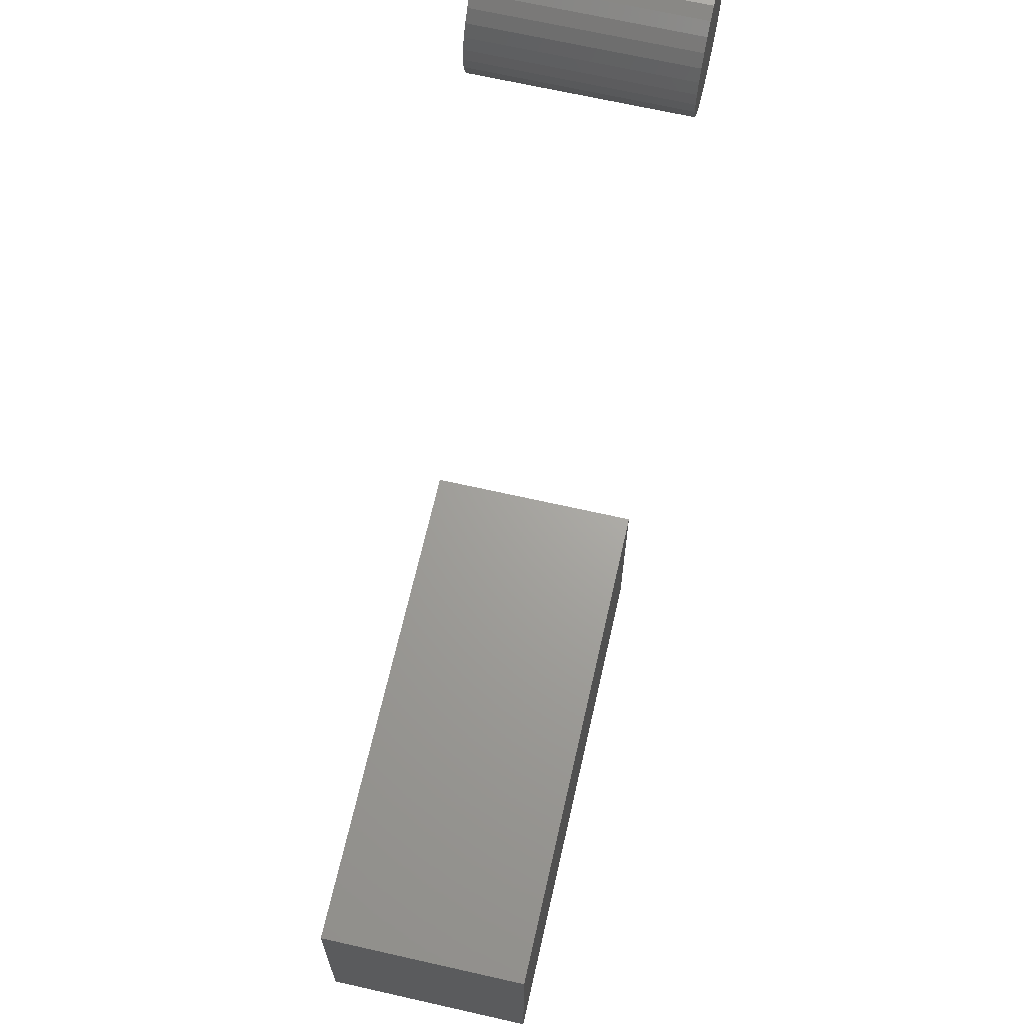
<metadata>
{"format":"stl","ext":"stl","renderer":"f3d","projection":"perspective","resolution":1024,"background":"white","views":[{"elev":67.5,"azim":102.8,"up":"+Y"}]}
</metadata>
<code>
# stl→obj: 392 verts, 776 faces
v -0.07901 -0.1736 0.02344
v -0.09229 -0.1749 0.02344
v -0.07794 -0.1749 0.02344
v -0.09309 -0.1764 0.02344
v -0.07714 -0.1764 0.02344
v -0.09358 -0.178 0.02344
v -0.07665 -0.178 0.02344
v -0.09375 -0.1797 0.02344
v -0.09358 -0.1814 0.02344
v -0.09309 -0.183 0.02344
v -0.07665 -0.1814 0.02344
v -0.07714 -0.183 0.02344
v -0.09229 -0.1845 0.02344
v -0.07794 -0.1845 0.02344
v -0.09122 -0.1858 0.02344
v -0.07901 -0.1858 0.02344
v -0.08991 -0.1869 0.02344
v -0.08842 -0.1877 0.02344
v -0.07648 -0.1797 0.02344
v -0.09122 -0.1736 0.02344
v -0.08032 -0.1725 0.02344
v -0.08181 -0.1717 0.02344
v -0.08343 -0.1712 0.02344
v -0.08512 -0.1711 0.02344
v -0.0868 -0.1712 0.02344
v -0.08842 -0.1717 0.02344
v -0.08991 -0.1725 0.02344
v -0.08032 -0.1869 0.02344
v -0.0868 -0.1882 0.02344
v -0.08512 -0.1883 0.02344
v -0.08343 -0.1882 0.02344
v -0.08181 -0.1877 0.02344
v -0.08512 -0.2586 0.09375
v -0.06971 -0.2571 0.2578
v -0.06971 -0.2571 0.09375
v -0.0549 -0.2526 0.2578
v -0.0549 -0.2526 0.09375
v -0.04125 -0.2453 0.2578
v -0.04125 -0.2453 0.09375
v -0.02929 -0.2355 0.2578
v -0.02929 -0.2355 0.09375
v -0.01947 -0.2235 0.2578
v -0.01947 -0.2235 0.09375
v -0.01218 -0.2099 0.2578
v -0.01218 -0.2099 0.09375
v -0.007685 -0.1951 0.2578
v -0.007685 -0.1951 0.09375
v -0.006168 -0.1797 0.2578
v -0.006168 -0.1797 0.09375
v -0.08512 -0.2586 0.2578
v -0.1005 -0.2571 0.09375
v -0.1005 -0.2571 0.2578
v -0.1153 -0.2526 0.09375
v -0.1153 -0.2526 0.2578
v -0.129 -0.2453 0.09375
v -0.129 -0.2453 0.2578
v -0.1409 -0.2355 0.09375
v -0.1409 -0.2355 0.2578
v -0.1508 -0.2235 0.09375
v -0.1508 -0.2235 0.2578
v -0.1581 -0.2099 0.09375
v -0.1581 -0.2099 0.2578
v -0.1625 -0.1951 0.09375
v -0.1625 -0.1951 0.2578
v -0.1641 -0.1797 0.09375
v -0.1641 -0.1797 0.2578
v -0.08512 -0.1007 0.09375
v -0.1005 -0.1023 0.2578
v -0.1005 -0.1023 0.09375
v -0.1153 -0.1067 0.2578
v -0.1153 -0.1067 0.09375
v -0.129 -0.114 0.2578
v -0.129 -0.114 0.09375
v -0.1409 -0.1239 0.2578
v -0.1409 -0.1239 0.09375
v -0.1508 -0.1358 0.2578
v -0.1508 -0.1358 0.09375
v -0.1581 -0.1495 0.2578
v -0.1581 -0.1495 0.09375
v -0.1625 -0.1643 0.2578
v -0.1625 -0.1643 0.09375
v -0.08512 -0.1007 0.2578
v -0.06971 -0.1023 0.09375
v -0.06971 -0.1023 0.2578
v -0.0549 -0.1067 0.09375
v -0.0549 -0.1067 0.2578
v -0.04125 -0.114 0.09375
v -0.04125 -0.114 0.2578
v -0.02929 -0.1239 0.09375
v -0.02929 -0.1239 0.2578
v -0.01947 -0.1358 0.09375
v -0.01947 -0.1358 0.2578
v -0.01218 -0.1495 0.09375
v -0.01218 -0.1495 0.2578
v -0.007685 -0.1643 0.09375
v -0.007685 -0.1643 0.2578
v -0.1435 -0.1797 0.04403
v -0.1509 -0.1666 0.05469
v -0.1522 -0.1797 0.05469
v -0.1573 -0.1653 0.06684
v -0.1587 -0.1797 0.06684
v -0.1612 -0.1645 0.08003
v -0.1627 -0.1797 0.08003
v -0.1423 -0.1683 0.04403
v -0.1328 -0.1797 0.03529
v -0.1319 -0.1704 0.03529
v -0.1207 -0.1797 0.02879
v -0.12 -0.1728 0.02879
v -0.1075 -0.1797 0.02479
v -0.107 -0.1753 0.02479
v -0.02788 -0.1683 0.04403
v -0.01802 -0.1797 0.05469
v -0.01931 -0.1666 0.05469
v -0.01152 -0.1797 0.06684
v -0.01293 -0.1653 0.06684
v -0.007519 -0.1797 0.08003
v -0.00901 -0.1645 0.08003
v -0.02676 -0.1797 0.04403
v -0.03833 -0.1704 0.03529
v -0.03742 -0.1797 0.03529
v -0.05026 -0.1728 0.02879
v -0.04957 -0.1797 0.02879
v -0.06319 -0.1753 0.02479
v -0.06276 -0.1797 0.02479
v -0.0312 -0.1574 0.04403
v -0.02313 -0.154 0.05469
v -0.01712 -0.1515 0.06684
v -0.01343 -0.15 0.08003
v -0.04105 -0.1614 0.03529
v -0.05228 -0.1661 0.02879
v -0.06446 -0.1711 0.02479
v -0.0366 -0.1473 0.04403
v -0.02933 -0.1424 0.05469
v -0.02392 -0.1388 0.06684
v -0.0206 -0.1366 0.08003
v -0.04546 -0.1532 0.03529
v -0.05556 -0.1599 0.02879
v -0.06653 -0.1673 0.02479
v -0.04385 -0.1384 0.04403
v -0.03767 -0.1322 0.05469
v -0.03308 -0.1276 0.06684
v -0.03025 -0.1248 0.08003
v -0.05139 -0.146 0.03529
v -0.05998 -0.1546 0.02879
v -0.06931 -0.1639 0.02479
v -0.0527 -0.1312 0.04403
v -0.04784 -0.1239 0.05469
v -0.04423 -0.1185 0.06684
v -0.042 -0.1152 0.08003
v -0.05862 -0.14 0.03529
v -0.06537 -0.1501 0.02879
v -0.0727 -0.1611 0.02479
v -0.06278 -0.1258 0.04403
v -0.05944 -0.1177 0.05469
v -0.05695 -0.1117 0.06684
v -0.05542 -0.108 0.08003
v -0.06686 -0.1356 0.03529
v -0.07151 -0.1469 0.02879
v -0.07656 -0.159 0.02479
v -0.07373 -0.1225 0.04403
v -0.07203 -0.1139 0.05469
v -0.07076 -0.1075 0.06684
v -0.06998 -0.1036 0.08003
v -0.07581 -0.1329 0.03529
v -0.07818 -0.1448 0.02879
v -0.08075 -0.1578 0.02479
v -0.08512 -0.1213 0.04403
v -0.08512 -0.1126 0.05469
v -0.08512 -0.1061 0.06684
v -0.08512 -0.1021 0.08003
v -0.08512 -0.132 0.03529
v -0.08512 -0.1441 0.02879
v -0.08512 -0.1573 0.02479
v -0.0965 -0.1225 0.04403
v -0.09821 -0.1139 0.05469
v -0.09947 -0.1075 0.06684
v -0.1003 -0.1036 0.08003
v -0.09442 -0.1329 0.03529
v -0.09205 -0.1448 0.02879
v -0.08948 -0.1578 0.02479
v -0.1074 -0.1258 0.04403
v -0.1108 -0.1177 0.05469
v -0.1133 -0.1117 0.06684
v -0.1148 -0.108 0.08003
v -0.1034 -0.1356 0.03529
v -0.09872 -0.1469 0.02879
v -0.09367 -0.159 0.02479
v -0.1175 -0.1312 0.04403
v -0.1224 -0.1239 0.05469
v -0.126 -0.1185 0.06684
v -0.1282 -0.1152 0.08003
v -0.1116 -0.14 0.03529
v -0.1049 -0.1501 0.02879
v -0.09753 -0.1611 0.02479
v -0.1264 -0.1384 0.04403
v -0.1326 -0.1322 0.05469
v -0.1372 -0.1276 0.06684
v -0.14 -0.1248 0.08003
v -0.1188 -0.146 0.03529
v -0.1102 -0.1546 0.02879
v -0.1009 -0.1639 0.02479
v -0.1336 -0.1473 0.04403
v -0.1409 -0.1424 0.05469
v -0.1463 -0.1388 0.06684
v -0.1496 -0.1366 0.08003
v -0.1248 -0.1532 0.03529
v -0.1147 -0.1599 0.02879
v -0.1037 -0.1673 0.02479
v -0.139 -0.1574 0.04403
v -0.1471 -0.154 0.05469
v -0.1531 -0.1515 0.06684
v -0.1568 -0.15 0.08003
v -0.1292 -0.1614 0.03529
v -0.118 -0.1661 0.02879
v -0.1058 -0.1711 0.02479
v -0.01931 -0.1928 0.05469
v -0.01293 -0.194 0.06684
v -0.00901 -0.1948 0.08003
v -0.02788 -0.1911 0.04403
v -0.03833 -0.189 0.03529
v -0.05026 -0.1866 0.02879
v -0.06319 -0.184 0.02479
v -0.1423 -0.1911 0.04403
v -0.1509 -0.1928 0.05469
v -0.1573 -0.194 0.06684
v -0.1612 -0.1948 0.08003
v -0.1319 -0.189 0.03529
v -0.12 -0.1866 0.02879
v -0.107 -0.184 0.02479
v -0.139 -0.202 0.04403
v -0.1471 -0.2054 0.05469
v -0.1531 -0.2079 0.06684
v -0.1568 -0.2094 0.08003
v -0.1292 -0.1979 0.03529
v -0.118 -0.1933 0.02879
v -0.1058 -0.1882 0.02479
v -0.1336 -0.2121 0.04403
v -0.1409 -0.217 0.05469
v -0.1463 -0.2206 0.06684
v -0.1496 -0.2228 0.08003
v -0.1248 -0.2062 0.03529
v -0.1147 -0.1994 0.02879
v -0.1037 -0.1921 0.02479
v -0.1264 -0.2209 0.04403
v -0.1326 -0.2271 0.05469
v -0.1372 -0.2317 0.06684
v -0.14 -0.2346 0.08003
v -0.1188 -0.2134 0.03529
v -0.1102 -0.2048 0.02879
v -0.1009 -0.1955 0.02479
v -0.1175 -0.2282 0.04403
v -0.1224 -0.2355 0.05469
v -0.126 -0.2409 0.06684
v -0.1282 -0.2442 0.08003
v -0.1116 -0.2193 0.03529
v -0.1049 -0.2092 0.02879
v -0.09753 -0.1983 0.02479
v -0.1074 -0.2336 0.04403
v -0.1108 -0.2417 0.05469
v -0.1133 -0.2477 0.06684
v -0.1148 -0.2514 0.08003
v -0.1034 -0.2238 0.03529
v -0.09872 -0.2125 0.02879
v -0.09367 -0.2003 0.02479
v -0.0965 -0.2369 0.04403
v -0.09821 -0.2455 0.05469
v -0.09947 -0.2519 0.06684
v -0.1003 -0.2558 0.08003
v -0.09442 -0.2265 0.03529
v -0.09205 -0.2145 0.02879
v -0.08948 -0.2016 0.02479
v -0.08512 -0.238 0.04403
v -0.08512 -0.2468 0.05469
v -0.08512 -0.2533 0.06684
v -0.08512 -0.2573 0.08003
v -0.08512 -0.2274 0.03529
v -0.08512 -0.2152 0.02879
v -0.08512 -0.202 0.02479
v -0.07373 -0.2369 0.04403
v -0.07203 -0.2455 0.05469
v -0.07076 -0.2519 0.06684
v -0.06998 -0.2558 0.08003
v -0.07581 -0.2265 0.03529
v -0.07818 -0.2145 0.02879
v -0.08075 -0.2016 0.02479
v -0.06278 -0.2336 0.04403
v -0.05944 -0.2417 0.05469
v -0.05695 -0.2477 0.06684
v -0.05542 -0.2514 0.08003
v -0.06686 -0.2238 0.03529
v -0.07151 -0.2125 0.02879
v -0.07656 -0.2003 0.02479
v -0.0527 -0.2282 0.04403
v -0.04784 -0.2355 0.05469
v -0.04423 -0.2409 0.06684
v -0.042 -0.2442 0.08003
v -0.05862 -0.2193 0.03529
v -0.06537 -0.2092 0.02879
v -0.0727 -0.1983 0.02479
v -0.04385 -0.2209 0.04403
v -0.03767 -0.2271 0.05469
v -0.03308 -0.2317 0.06684
v -0.03025 -0.2346 0.08003
v -0.05139 -0.2134 0.03529
v -0.05998 -0.2048 0.02879
v -0.06931 -0.1955 0.02479
v -0.0366 -0.2121 0.04403
v -0.02933 -0.217 0.05469
v -0.02392 -0.2206 0.06684
v -0.0206 -0.2228 0.08003
v -0.04546 -0.2062 0.03529
v -0.05556 -0.1994 0.02879
v -0.06653 -0.1921 0.02479
v -0.0312 -0.202 0.04403
v -0.02313 -0.2054 0.05469
v -0.01712 -0.2079 0.06684
v -0.01343 -0.2094 0.08003
v -0.04105 -0.1979 0.03529
v -0.05228 -0.1933 0.02879
v -0.06446 -0.1882 0.02479
v -0.3672 -0.05387 0.2578
v -0.3672 -0.3203 0.2578
v 0.2656 -0.05387 0.2578
v 0.2656 -0.3203 0.2578
v -0.6645 0.7492 0.2578
v -0.6306 0.7492 0.2578
v -0.6475 0.7509 0.2578
v -0.6808 0.7443 0.2578
v -0.6143 0.7443 0.2578
v -0.6958 0.7363 0.2578
v -0.5993 0.7363 0.2578
v -0.7089 0.7255 0.2578
v -0.5861 0.7255 0.2578
v -0.5861 0.6027 0.2578
v -0.6958 0.5919 0.2578
v -0.5993 0.5919 0.2578
v -0.6808 0.5838 0.2578
v -0.6143 0.5838 0.2578
v -0.6645 0.5789 0.2578
v -0.6306 0.5789 0.2578
v -0.6475 0.5772 0.2578
v -0.5753 0.7123 0.2578
v -0.7197 0.7123 0.2578
v -0.5673 0.6973 0.2578
v -0.7278 0.6973 0.2578
v -0.5624 0.681 0.2578
v -0.7327 0.681 0.2578
v -0.5607 0.6641 0.2578
v -0.7344 0.6641 0.2578
v -0.5624 0.6471 0.2578
v -0.7327 0.6471 0.2578
v -0.5673 0.6308 0.2578
v -0.7278 0.6308 0.2578
v -0.5753 0.6158 0.2578
v -0.7197 0.6158 0.2578
v -0.7089 0.6027 0.2578
v -0.6475 0.7509 0
v -0.6306 0.7492 0
v -0.6645 0.7492 0
v -0.6808 0.7443 0
v -0.6143 0.7443 0
v -0.6958 0.7363 0
v -0.5993 0.7363 0
v -0.7089 0.7255 0
v -0.5861 0.7255 0
v -0.5993 0.5919 0
v -0.6958 0.5919 0
v -0.5861 0.6027 0
v -0.6808 0.5838 0
v -0.6143 0.5838 0
v -0.6645 0.5789 0
v -0.6306 0.5789 0
v -0.6475 0.5772 0
v -0.7089 0.6027 0
v -0.7197 0.6158 0
v -0.5753 0.6158 0
v -0.7278 0.6308 0
v -0.5673 0.6308 0
v -0.7327 0.6471 0
v -0.5624 0.6471 0
v -0.7344 0.6641 0
v -0.5607 0.6641 0
v -0.7327 0.681 0
v -0.5624 0.681 0
v -0.7278 0.6973 0
v -0.5673 0.6973 0
v -0.7197 0.7123 0
v -0.5753 0.7123 0
v -0.3672 -0.3203 0
v -0.3672 -0.05387 0
v 0.2656 -0.3203 0
v 0.2656 -0.05387 0
f 1 2 3
f 2 4 3
f 3 4 5
f 4 6 5
f 5 6 7
f 8 7 6
f 9 10 11
f 11 10 12
f 10 13 12
f 12 13 14
f 13 15 14
f 14 15 16
f 15 17 16
f 16 17 18
f 19 7 8
f 19 8 9
f 19 9 11
f 20 2 1
f 20 1 21
f 20 21 22
f 20 22 23
f 20 23 24
f 20 24 25
f 20 25 26
f 20 26 27
f 28 16 18
f 28 18 29
f 28 29 30
f 28 30 31
f 28 31 32
f 33 34 35
f 35 34 36
f 35 36 37
f 37 36 38
f 37 38 39
f 39 38 40
f 39 40 41
f 41 40 42
f 41 42 43
f 43 42 44
f 43 44 45
f 45 44 46
f 45 46 47
f 47 46 48
f 47 48 49
f 34 33 50
f 50 33 51
f 50 51 52
f 52 51 53
f 52 53 54
f 54 53 55
f 54 55 56
f 56 55 57
f 56 57 58
f 58 57 59
f 58 59 60
f 60 59 61
f 60 61 62
f 62 61 63
f 62 63 64
f 64 63 65
f 64 65 66
f 67 68 69
f 69 68 70
f 69 70 71
f 71 70 72
f 71 72 73
f 73 72 74
f 73 74 75
f 75 74 76
f 75 76 77
f 77 76 78
f 77 78 79
f 79 78 80
f 79 80 81
f 81 80 66
f 81 66 65
f 68 67 82
f 82 67 83
f 82 83 84
f 84 83 85
f 84 85 86
f 86 85 87
f 86 87 88
f 88 87 89
f 88 89 90
f 90 89 91
f 90 91 92
f 92 91 93
f 92 93 94
f 94 93 95
f 94 95 96
f 96 95 49
f 96 49 48
f 97 98 99
f 99 98 100
f 99 100 101
f 101 100 102
f 101 102 103
f 103 102 81
f 103 81 65
f 98 97 104
f 104 97 105
f 104 105 106
f 106 105 107
f 106 107 108
f 108 107 109
f 108 109 110
f 110 109 8
f 110 8 6
f 111 112 113
f 113 112 114
f 113 114 115
f 115 114 116
f 115 116 117
f 117 116 49
f 117 49 95
f 112 111 118
f 118 111 119
f 118 119 120
f 120 119 121
f 120 121 122
f 122 121 123
f 122 123 124
f 124 123 7
f 124 7 19
f 125 113 126
f 126 113 115
f 126 115 127
f 127 115 117
f 127 117 128
f 128 117 95
f 128 95 93
f 113 125 111
f 111 125 129
f 111 129 119
f 119 129 130
f 119 130 121
f 121 130 131
f 121 131 123
f 123 131 5
f 123 5 7
f 132 126 133
f 133 126 127
f 133 127 134
f 134 127 128
f 134 128 135
f 135 128 93
f 135 93 91
f 126 132 125
f 125 132 136
f 125 136 129
f 129 136 137
f 129 137 130
f 130 137 138
f 130 138 131
f 131 138 3
f 131 3 5
f 139 133 140
f 140 133 134
f 140 134 141
f 141 134 135
f 141 135 142
f 142 135 91
f 142 91 89
f 133 139 132
f 132 139 143
f 132 143 136
f 136 143 144
f 136 144 137
f 137 144 145
f 137 145 138
f 138 145 1
f 138 1 3
f 146 140 147
f 147 140 141
f 147 141 148
f 148 141 142
f 148 142 149
f 149 142 89
f 149 89 87
f 140 146 139
f 139 146 150
f 139 150 143
f 143 150 151
f 143 151 144
f 144 151 152
f 144 152 145
f 145 152 21
f 145 21 1
f 153 147 154
f 154 147 148
f 154 148 155
f 155 148 149
f 155 149 156
f 156 149 87
f 156 87 85
f 147 153 146
f 146 153 157
f 146 157 150
f 150 157 158
f 150 158 151
f 151 158 159
f 151 159 152
f 152 159 22
f 152 22 21
f 160 154 161
f 161 154 155
f 161 155 162
f 162 155 156
f 162 156 163
f 163 156 85
f 163 85 83
f 154 160 153
f 153 160 164
f 153 164 157
f 157 164 165
f 157 165 158
f 158 165 166
f 158 166 159
f 159 166 23
f 159 23 22
f 167 161 168
f 168 161 162
f 168 162 169
f 169 162 163
f 169 163 170
f 170 163 83
f 170 83 67
f 161 167 160
f 160 167 171
f 160 171 164
f 164 171 172
f 164 172 165
f 165 172 173
f 165 173 166
f 166 173 24
f 166 24 23
f 174 168 175
f 175 168 169
f 175 169 176
f 176 169 170
f 176 170 177
f 177 170 67
f 177 67 69
f 168 174 167
f 167 174 178
f 167 178 171
f 171 178 179
f 171 179 172
f 172 179 180
f 172 180 173
f 173 180 25
f 173 25 24
f 181 175 182
f 182 175 176
f 182 176 183
f 183 176 177
f 183 177 184
f 184 177 69
f 184 69 71
f 175 181 174
f 174 181 185
f 174 185 178
f 178 185 186
f 178 186 179
f 179 186 187
f 179 187 180
f 180 187 26
f 180 26 25
f 188 182 189
f 189 182 183
f 189 183 190
f 190 183 184
f 190 184 191
f 191 184 71
f 191 71 73
f 182 188 181
f 181 188 192
f 181 192 185
f 185 192 193
f 185 193 186
f 186 193 194
f 186 194 187
f 187 194 27
f 187 27 26
f 195 189 196
f 196 189 190
f 196 190 197
f 197 190 191
f 197 191 198
f 198 191 73
f 198 73 75
f 189 195 188
f 188 195 199
f 188 199 192
f 192 199 200
f 192 200 193
f 193 200 201
f 193 201 194
f 194 201 20
f 194 20 27
f 202 196 203
f 203 196 197
f 203 197 204
f 204 197 198
f 204 198 205
f 205 198 75
f 205 75 77
f 196 202 195
f 195 202 206
f 195 206 199
f 199 206 207
f 199 207 200
f 200 207 208
f 200 208 201
f 201 208 2
f 201 2 20
f 209 203 210
f 210 203 204
f 210 204 211
f 211 204 205
f 211 205 212
f 212 205 77
f 212 77 79
f 203 209 202
f 202 209 213
f 202 213 206
f 206 213 214
f 206 214 207
f 207 214 215
f 207 215 208
f 208 215 4
f 208 4 2
f 104 210 98
f 98 210 211
f 98 211 100
f 100 211 212
f 100 212 102
f 102 212 79
f 102 79 81
f 210 104 209
f 209 104 106
f 209 106 213
f 213 106 108
f 213 108 214
f 214 108 110
f 214 110 215
f 215 110 6
f 215 6 4
f 118 216 112
f 112 216 217
f 112 217 114
f 114 217 218
f 114 218 116
f 116 218 47
f 116 47 49
f 216 118 219
f 219 118 120
f 219 120 220
f 220 120 122
f 220 122 221
f 221 122 124
f 221 124 222
f 222 124 19
f 222 19 11
f 223 99 224
f 224 99 101
f 224 101 225
f 225 101 103
f 225 103 226
f 226 103 65
f 226 65 63
f 99 223 97
f 97 223 227
f 97 227 105
f 105 227 228
f 105 228 107
f 107 228 229
f 107 229 109
f 109 229 9
f 109 9 8
f 230 224 231
f 231 224 225
f 231 225 232
f 232 225 226
f 232 226 233
f 233 226 63
f 233 63 61
f 224 230 223
f 223 230 234
f 223 234 227
f 227 234 235
f 227 235 228
f 228 235 236
f 228 236 229
f 229 236 10
f 229 10 9
f 237 231 238
f 238 231 232
f 238 232 239
f 239 232 233
f 239 233 240
f 240 233 61
f 240 61 59
f 231 237 230
f 230 237 241
f 230 241 234
f 234 241 242
f 234 242 235
f 235 242 243
f 235 243 236
f 236 243 13
f 236 13 10
f 244 238 245
f 245 238 239
f 245 239 246
f 246 239 240
f 246 240 247
f 247 240 59
f 247 59 57
f 238 244 237
f 237 244 248
f 237 248 241
f 241 248 249
f 241 249 242
f 242 249 250
f 242 250 243
f 243 250 15
f 243 15 13
f 251 245 252
f 252 245 246
f 252 246 253
f 253 246 247
f 253 247 254
f 254 247 57
f 254 57 55
f 245 251 244
f 244 251 255
f 244 255 248
f 248 255 256
f 248 256 249
f 249 256 257
f 249 257 250
f 250 257 17
f 250 17 15
f 258 252 259
f 259 252 253
f 259 253 260
f 260 253 254
f 260 254 261
f 261 254 55
f 261 55 53
f 252 258 251
f 251 258 262
f 251 262 255
f 255 262 263
f 255 263 256
f 256 263 264
f 256 264 257
f 257 264 18
f 257 18 17
f 265 259 266
f 266 259 260
f 266 260 267
f 267 260 261
f 267 261 268
f 268 261 53
f 268 53 51
f 259 265 258
f 258 265 269
f 258 269 262
f 262 269 270
f 262 270 263
f 263 270 271
f 263 271 264
f 264 271 29
f 264 29 18
f 272 266 273
f 273 266 267
f 273 267 274
f 274 267 268
f 274 268 275
f 275 268 51
f 275 51 33
f 266 272 265
f 265 272 276
f 265 276 269
f 269 276 277
f 269 277 270
f 270 277 278
f 270 278 271
f 271 278 30
f 271 30 29
f 279 273 280
f 280 273 274
f 280 274 281
f 281 274 275
f 281 275 282
f 282 275 33
f 282 33 35
f 273 279 272
f 272 279 283
f 272 283 276
f 276 283 284
f 276 284 277
f 277 284 285
f 277 285 278
f 278 285 31
f 278 31 30
f 286 280 287
f 287 280 281
f 287 281 288
f 288 281 282
f 288 282 289
f 289 282 35
f 289 35 37
f 280 286 279
f 279 286 290
f 279 290 283
f 283 290 291
f 283 291 284
f 284 291 292
f 284 292 285
f 285 292 32
f 285 32 31
f 293 287 294
f 294 287 288
f 294 288 295
f 295 288 289
f 295 289 296
f 296 289 37
f 296 37 39
f 287 293 286
f 286 293 297
f 286 297 290
f 290 297 298
f 290 298 291
f 291 298 299
f 291 299 292
f 292 299 28
f 292 28 32
f 300 294 301
f 301 294 295
f 301 295 302
f 302 295 296
f 302 296 303
f 303 296 39
f 303 39 41
f 294 300 293
f 293 300 304
f 293 304 297
f 297 304 305
f 297 305 298
f 298 305 306
f 298 306 299
f 299 306 16
f 299 16 28
f 307 301 308
f 308 301 302
f 308 302 309
f 309 302 303
f 309 303 310
f 310 303 41
f 310 41 43
f 301 307 300
f 300 307 311
f 300 311 304
f 304 311 312
f 304 312 305
f 305 312 313
f 305 313 306
f 306 313 14
f 306 14 16
f 314 308 315
f 315 308 309
f 315 309 316
f 316 309 310
f 316 310 317
f 317 310 43
f 317 43 45
f 308 314 307
f 307 314 318
f 307 318 311
f 311 318 319
f 311 319 312
f 312 319 320
f 312 320 313
f 313 320 12
f 313 12 14
f 219 315 216
f 216 315 316
f 216 316 217
f 217 316 317
f 217 317 218
f 218 317 45
f 218 45 47
f 315 219 314
f 314 219 220
f 314 220 318
f 318 220 221
f 318 221 319
f 319 221 222
f 319 222 320
f 320 222 11
f 320 11 12
f 321 322 80
f 321 80 78
f 321 78 76
f 321 76 74
f 321 74 72
f 321 72 70
f 321 70 68
f 321 68 82
f 321 82 323
f 322 324 50
f 322 50 52
f 322 52 54
f 322 54 56
f 322 56 58
f 322 58 60
f 322 60 62
f 322 62 64
f 322 64 66
f 322 66 80
f 324 94 96
f 324 96 48
f 324 48 46
f 324 46 44
f 324 44 42
f 324 42 40
f 324 40 38
f 324 38 36
f 324 36 34
f 324 34 50
f 323 82 84
f 323 84 86
f 323 86 88
f 323 88 90
f 323 90 92
f 323 92 94
f 323 94 324
f 325 326 327
f 326 325 328
f 326 328 329
f 329 328 330
f 329 330 331
f 331 330 332
f 331 332 333
f 334 335 336
f 336 335 337
f 336 337 338
f 338 337 339
f 338 339 340
f 340 339 341
f 333 332 342
f 342 332 343
f 342 343 344
f 344 343 345
f 344 345 346
f 346 345 347
f 346 347 348
f 348 347 349
f 348 349 350
f 350 349 351
f 350 351 352
f 352 351 353
f 352 353 354
f 354 353 355
f 354 355 334
f 334 355 356
f 334 356 335
f 357 358 359
f 360 359 358
f 361 360 358
f 362 360 361
f 363 362 361
f 364 362 363
f 365 364 363
f 366 367 368
f 369 367 366
f 370 369 366
f 371 369 370
f 372 371 370
f 373 371 372
f 367 374 368
f 368 374 375
f 368 375 376
f 376 375 377
f 376 377 378
f 378 377 379
f 378 379 380
f 380 379 381
f 380 381 382
f 382 381 383
f 382 383 384
f 384 383 385
f 384 385 386
f 386 385 387
f 386 387 388
f 388 387 364
f 388 364 365
f 382 348 380
f 380 348 350
f 380 350 378
f 378 350 352
f 378 352 376
f 376 352 354
f 376 354 368
f 368 354 334
f 368 334 366
f 366 334 336
f 366 336 370
f 370 336 338
f 370 338 372
f 372 338 340
f 372 340 373
f 373 340 341
f 373 341 371
f 371 341 339
f 371 339 369
f 369 339 337
f 369 337 367
f 367 337 335
f 367 335 374
f 374 335 356
f 374 356 375
f 375 356 355
f 375 355 377
f 377 355 353
f 377 353 379
f 379 353 351
f 379 351 381
f 381 351 349
f 381 349 383
f 383 349 347
f 383 347 385
f 385 347 345
f 385 345 387
f 387 345 343
f 387 343 364
f 364 343 332
f 364 332 362
f 362 332 330
f 362 330 360
f 360 330 328
f 360 328 359
f 359 328 325
f 359 325 357
f 357 325 327
f 357 327 358
f 358 327 326
f 358 326 361
f 361 326 329
f 361 329 363
f 363 329 331
f 363 331 365
f 365 331 333
f 365 333 388
f 388 333 342
f 388 342 386
f 386 342 344
f 386 344 384
f 384 344 346
f 384 346 382
f 382 346 348
f 389 390 391
f 391 390 392
f 321 390 322
f 322 390 389
f 323 392 321
f 321 392 390
f 324 391 323
f 323 391 392
f 322 389 324
f 324 389 391

</code>
